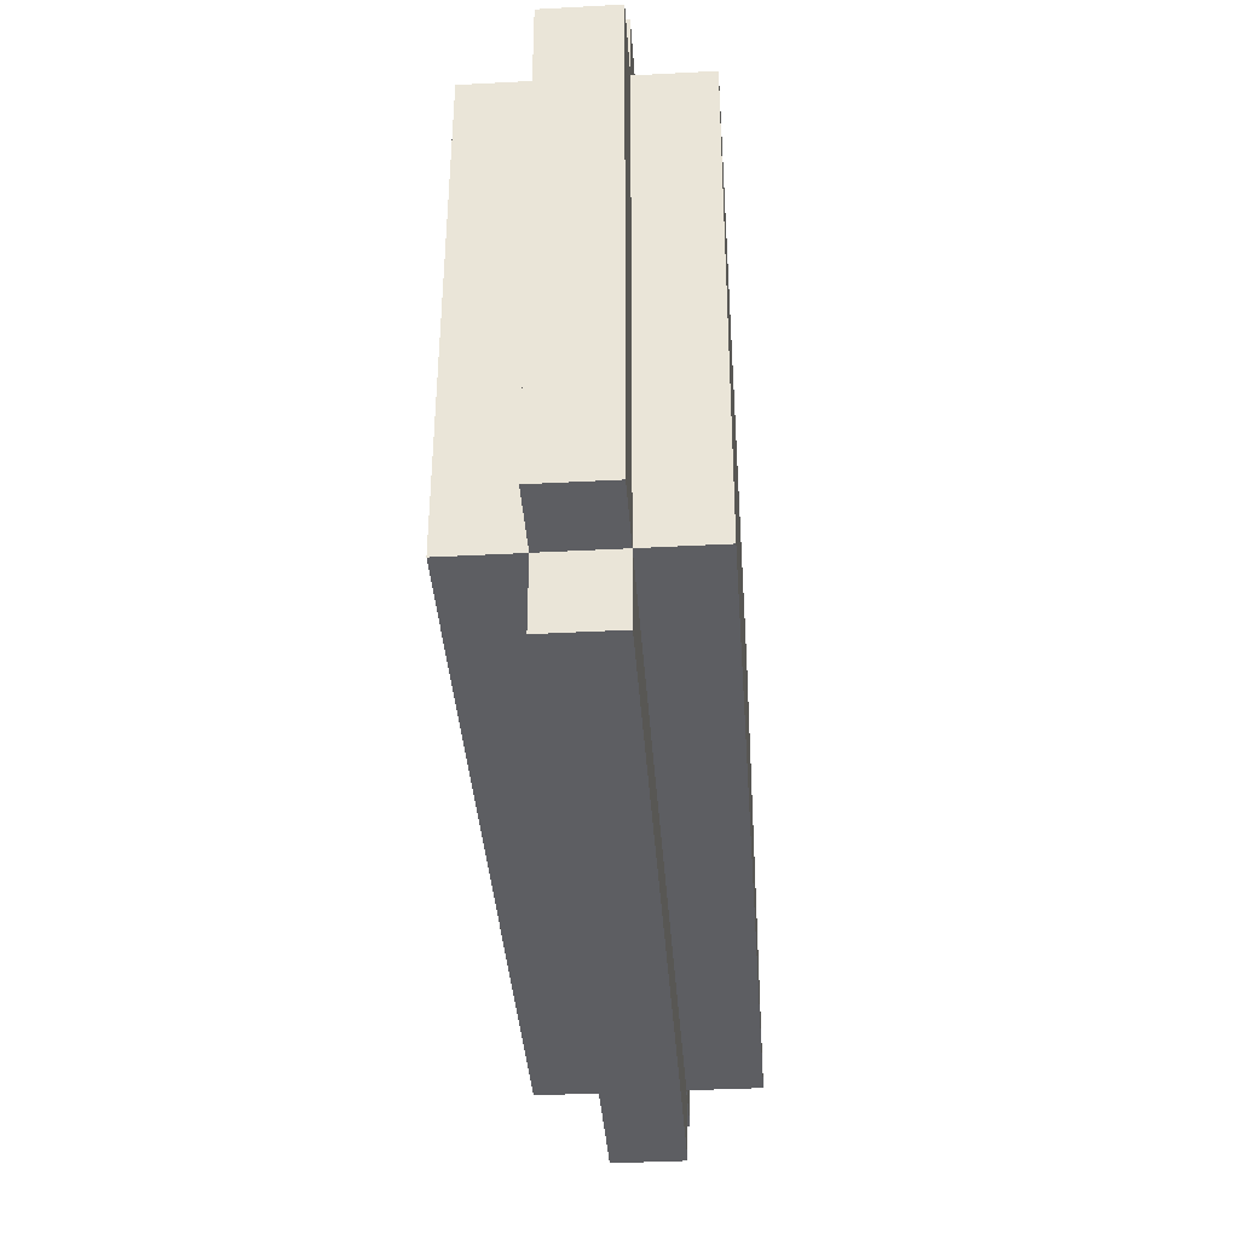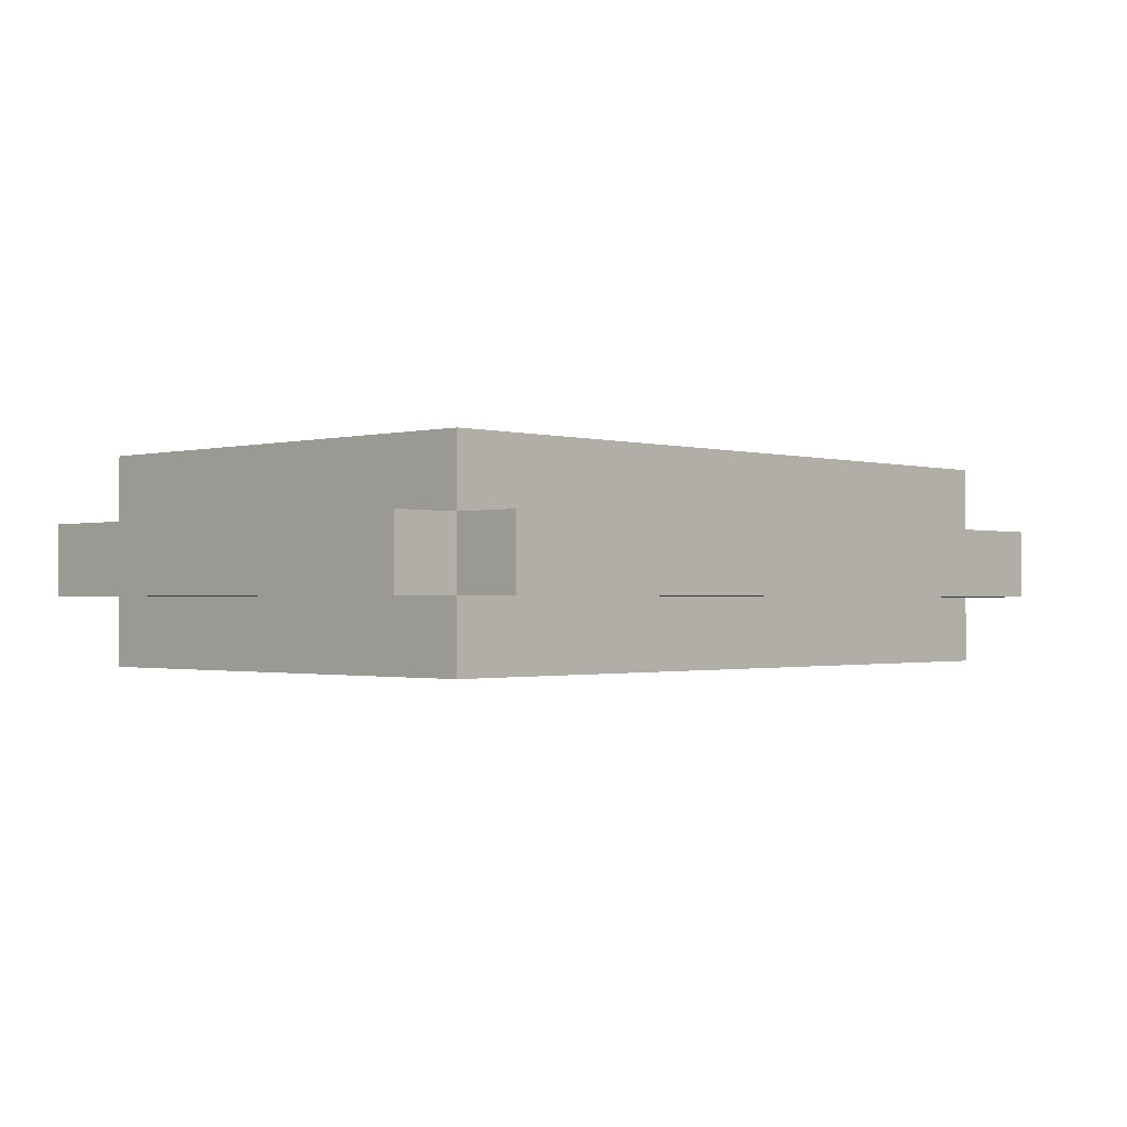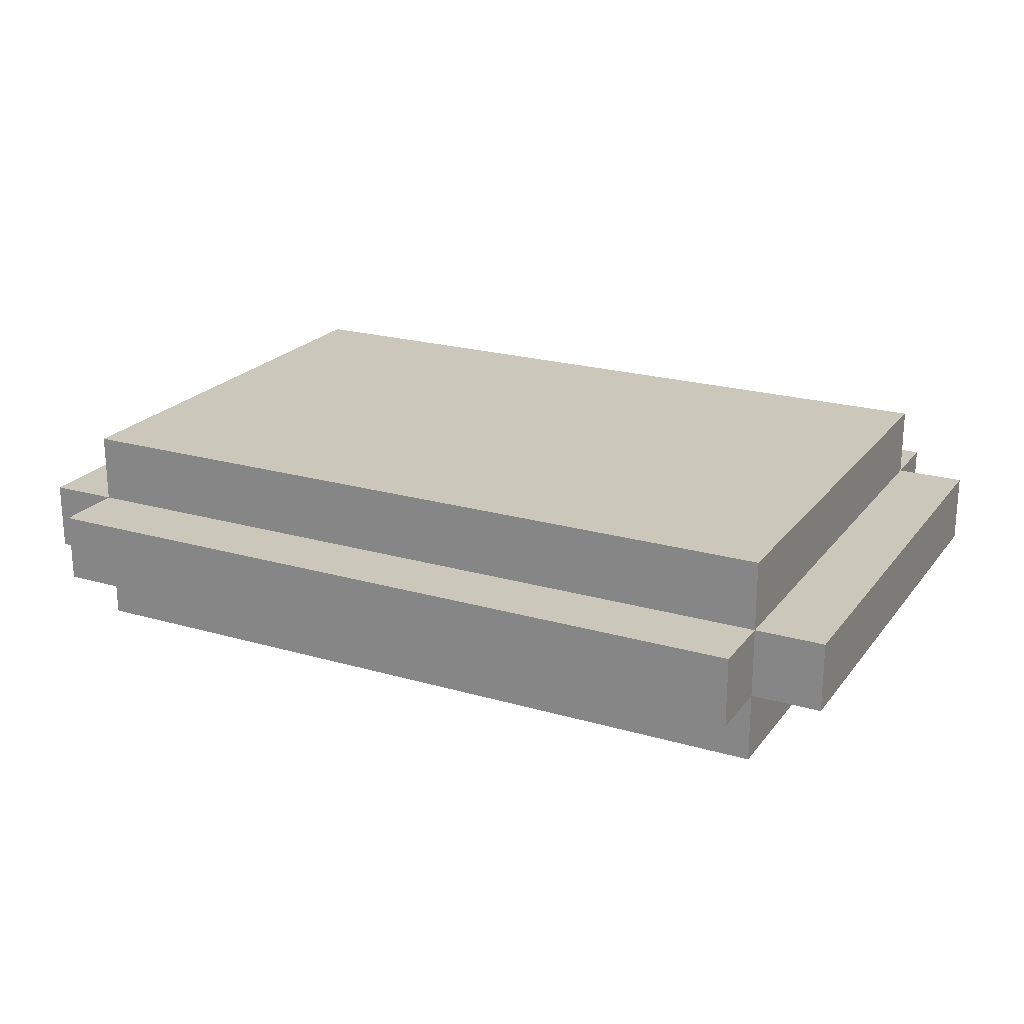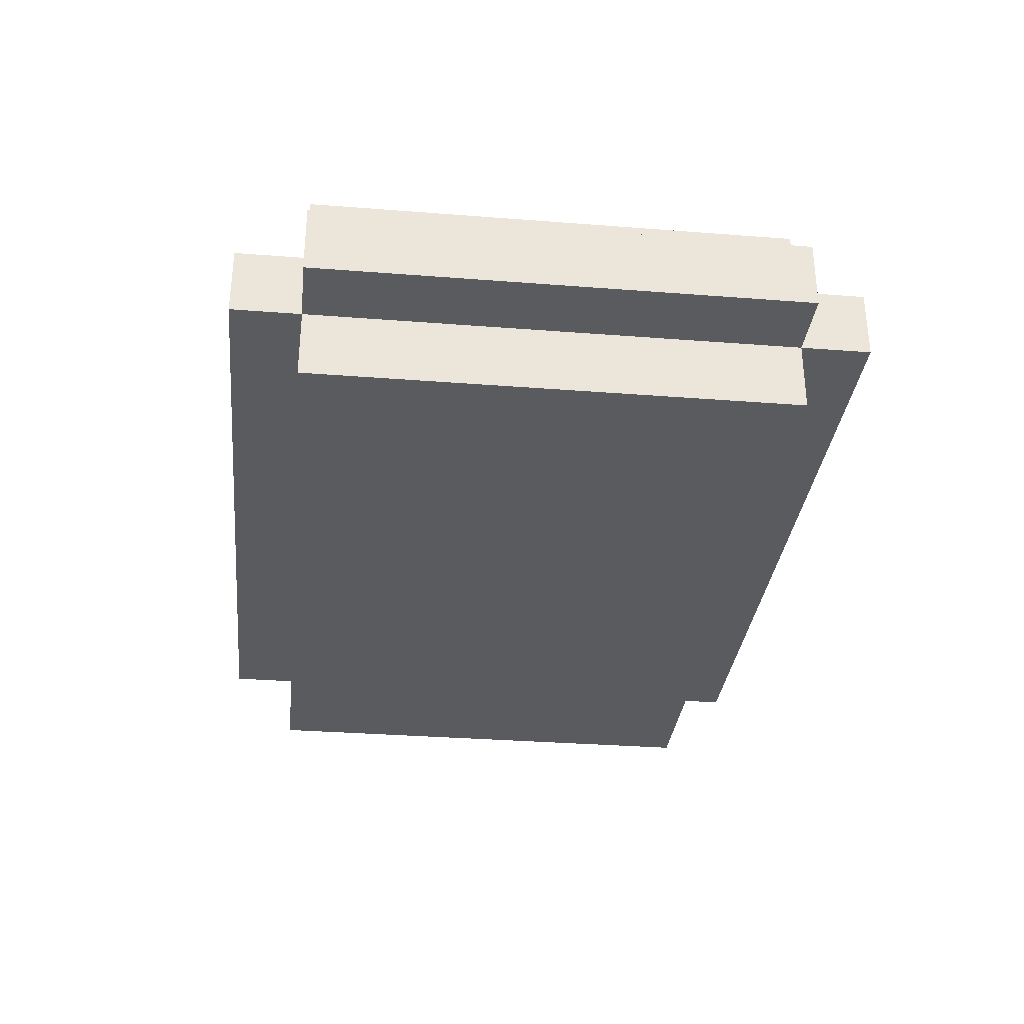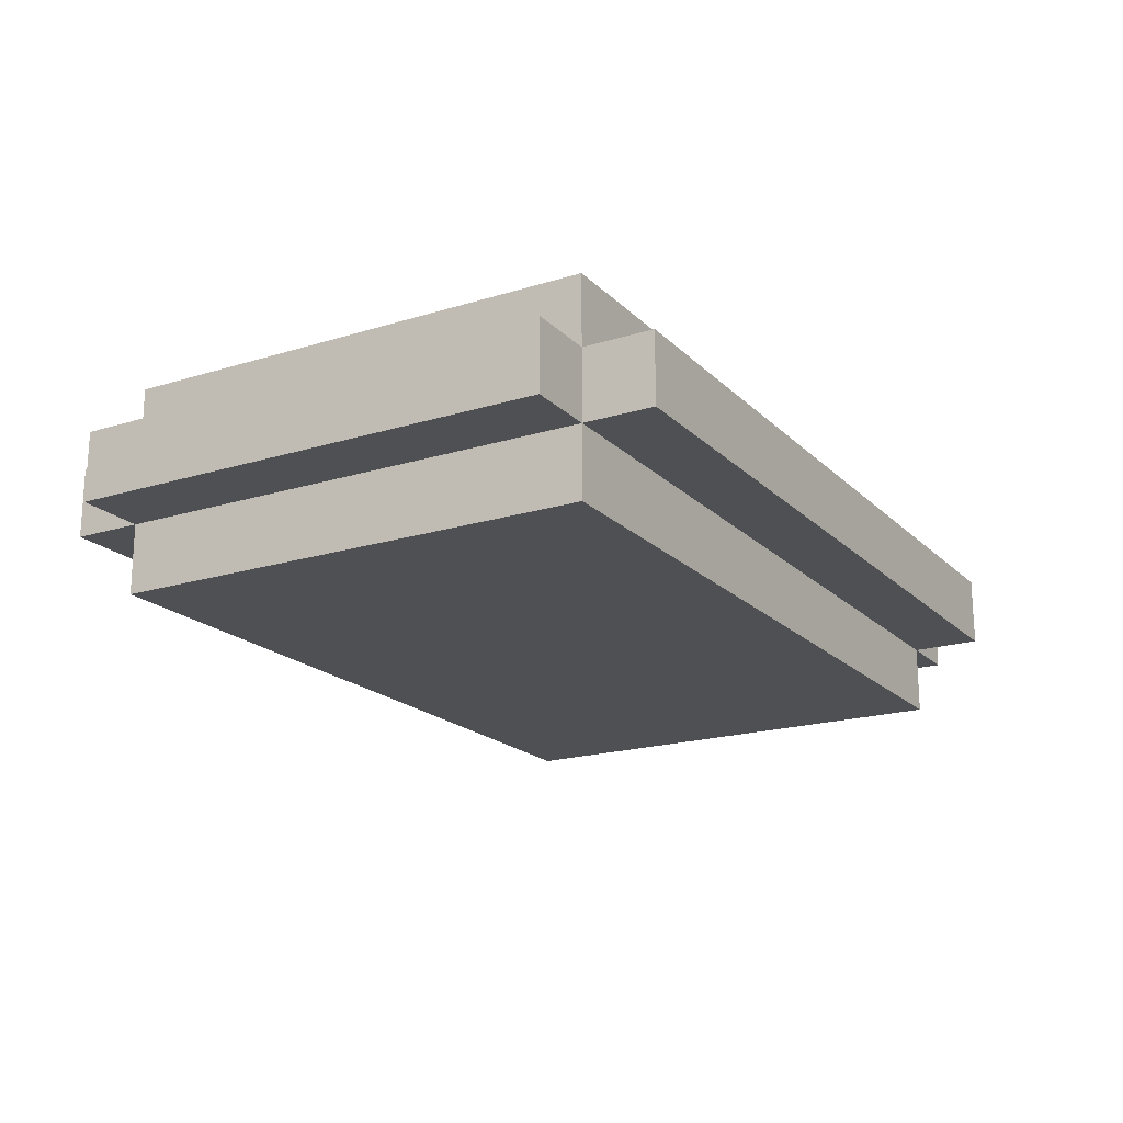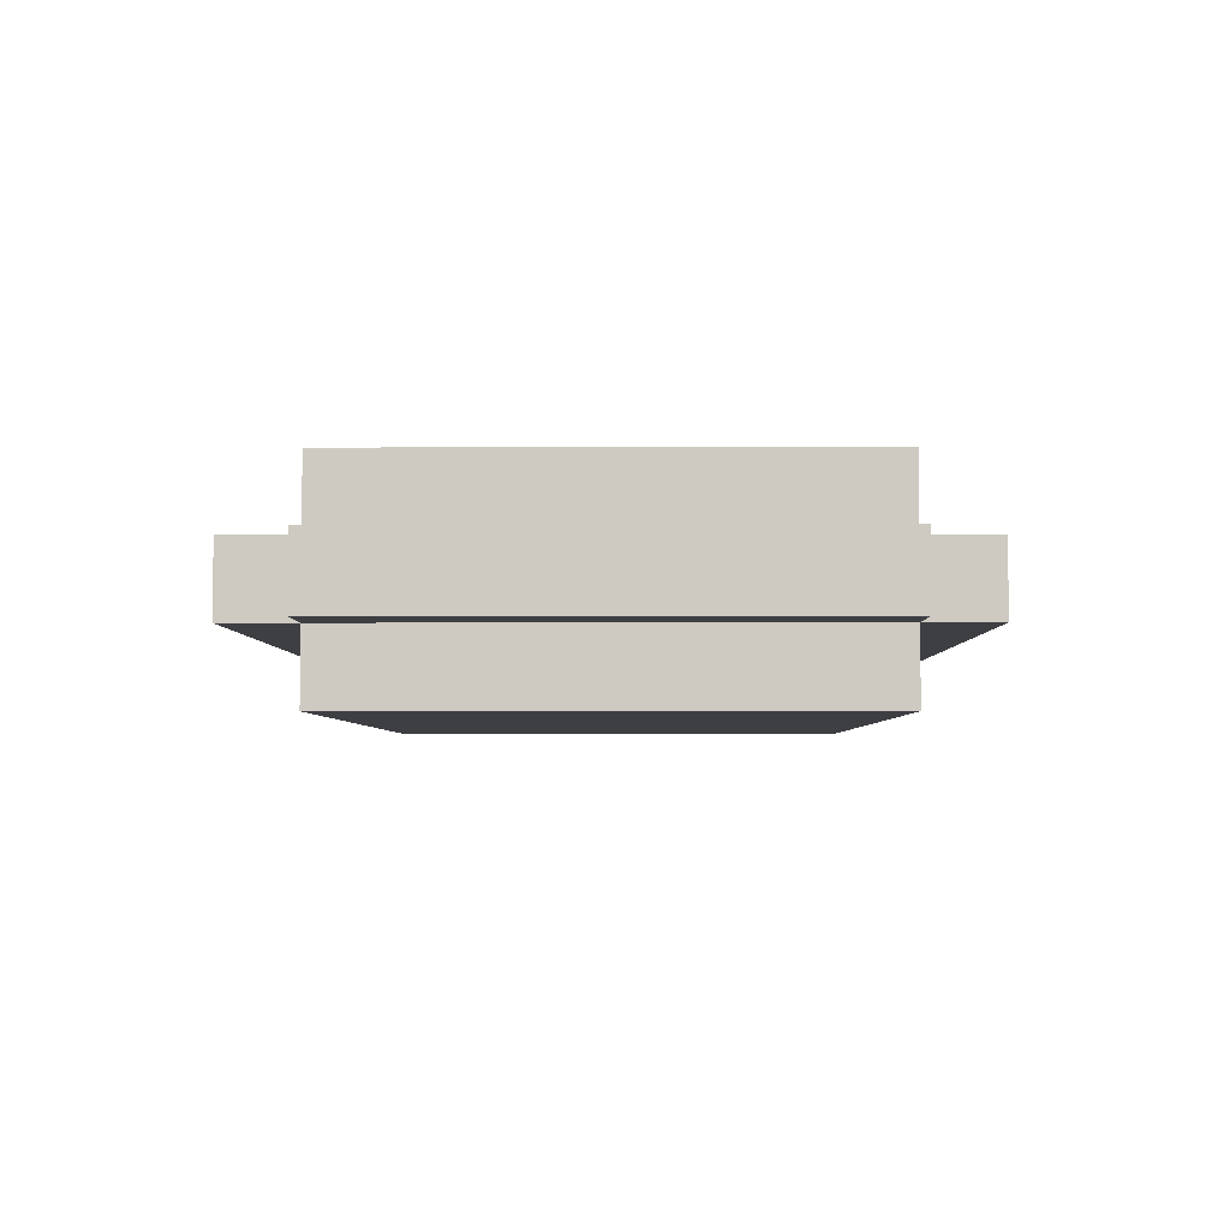
<metadata>
{"format":"obj","ext":"obj","renderer":"f3d","projection":"perspective","resolution":1024,"background":"white","views":[{"elev":-38.4,"azim":93.9,"up":"+Z"},{"elev":-1.1,"azim":133.7,"up":"+Y"},{"elev":21.7,"azim":27.0,"up":"+Y"},{"elev":-32.5,"azim":83.8,"up":"+Y"},{"elev":-19.1,"azim":-59.7,"up":"+Y"},{"elev":-4.3,"azim":-89.4,"up":"+Y"}]}
</metadata>
<code>
o
v -0.8 3 -0.5
v -0.8 3 -1.2
v -0.8 3.1 -0.5
v -0.8 3.1 -1.2
v -0.7 2.9 -0.5
v -0.7 2.9 -1.2
v -0.7 3 -0.4
v -0.7 3 -0.5
v -0.7 3 -1.2
v -0.7 3 -1.3
v -0.7 3.1 -0.4
v -0.7 3.1 -0.5
v -0.7 3.1 -1.2
v -0.7 3.1 -1.3
v -0.7 3.2 -0.5
v -0.7 3.2 -1.2
v 0.4 2.9 -0.5
v 0.4 2.9 -1.2
v 0.4 3 -0.4
v 0.4 3 -0.5
v 0.4 3 -1.2
v 0.4 3 -1.3
v 0.4 3.1 -0.4
v 0.4 3.1 -0.5
v 0.4 3.1 -1.2
v 0.4 3.1 -1.3
v 0.4 3.2 -0.5
v 0.4 3.2 -1.2
v 0.5 3 -0.5
v 0.5 3 -1.2
v 0.5 3.1 -0.5
v 0.5 3.1 -1.2
v -0.7 3 -0.4
v -0.7 3.1 -0.4
v 0.4 3 -0.4
v 0.4 3.1 -0.4
v -0.8 3 -0.5
v -0.8 3.1 -0.5
v -0.7 2.9 -0.5
v -0.7 3 -0.5
v -0.7 3.1 -0.5
v -0.7 3.2 -0.5
v 0.4 2.9 -0.5
v 0.4 3 -0.5
v 0.4 3.1 -0.5
v 0.4 3.2 -0.5
v 0.5 3 -0.5
v 0.5 3.1 -0.5
v -0.8 3 -1.2
v -0.8 3.1 -1.2
v -0.7 2.9 -1.2
v -0.7 3 -1.2
v -0.7 3.1 -1.2
v -0.7 3.2 -1.2
v 0.4 2.9 -1.2
v 0.4 3 -1.2
v 0.4 3.1 -1.2
v 0.4 3.2 -1.2
v 0.5 3 -1.2
v 0.5 3.1 -1.2
v -0.7 3 -1.3
v -0.7 3.1 -1.3
v 0.4 3 -1.3
v 0.4 3.1 -1.3
v -0.7 2.9 -0.5
v 0.4 2.9 -0.5
v -0.7 2.9 -1.2
v 0.4 2.9 -1.2
v -0.7 3 -0.4
v 0.4 3 -0.4
v -0.8 3 -0.5
v -0.7 3 -0.5
v 0.4 3 -0.5
v 0.5 3 -0.5
v -0.8 3 -1.2
v -0.7 3 -1.2
v 0.4 3 -1.2
v 0.5 3 -1.2
v -0.7 3 -1.3
v 0.4 3 -1.3
v -0.7 3.1 -0.4
v 0.4 3.1 -0.4
v -0.8 3.1 -0.5
v -0.7 3.1 -0.5
v 0.4 3.1 -0.5
v 0.5 3.1 -0.5
v -0.8 3.1 -1.2
v -0.7 3.1 -1.2
v 0.4 3.1 -1.2
v 0.5 3.1 -1.2
v -0.7 3.1 -1.3
v 0.4 3.1 -1.3
v -0.7 3.2 -0.5
v 0.4 3.2 -0.5
v -0.7 3.2 -1.2
v 0.4 3.2 -1.2
f 3 2 1
f 4 2 3
f 8 6 5
f 9 6 8
f 11 8 7
f 12 8 11
f 13 10 9
f 14 10 13
f 15 13 12
f 16 13 15
f 17 18 20
f 20 18 21
f 19 20 23
f 23 20 24
f 21 22 25
f 25 22 26
f 24 25 27
f 27 25 28
f 29 30 31
f 31 30 32
f 35 34 33
f 36 34 35
f 40 38 37
f 41 38 40
f 43 40 39
f 44 40 43
f 45 42 41
f 46 42 45
f 47 45 44
f 48 45 47
f 49 50 52
f 52 50 53
f 51 52 55
f 55 52 56
f 53 54 57
f 57 54 58
f 56 57 59
f 59 57 60
f 61 62 63
f 63 62 64
f 67 66 65
f 68 66 67
f 72 70 69
f 73 70 72
f 75 72 71
f 76 72 75
f 77 74 73
f 78 74 77
f 79 77 76
f 80 77 79
f 81 82 84
f 84 82 85
f 83 84 87
f 87 84 88
f 85 86 89
f 89 86 90
f 88 89 91
f 91 89 92
f 93 94 95
f 95 94 96

</code>
